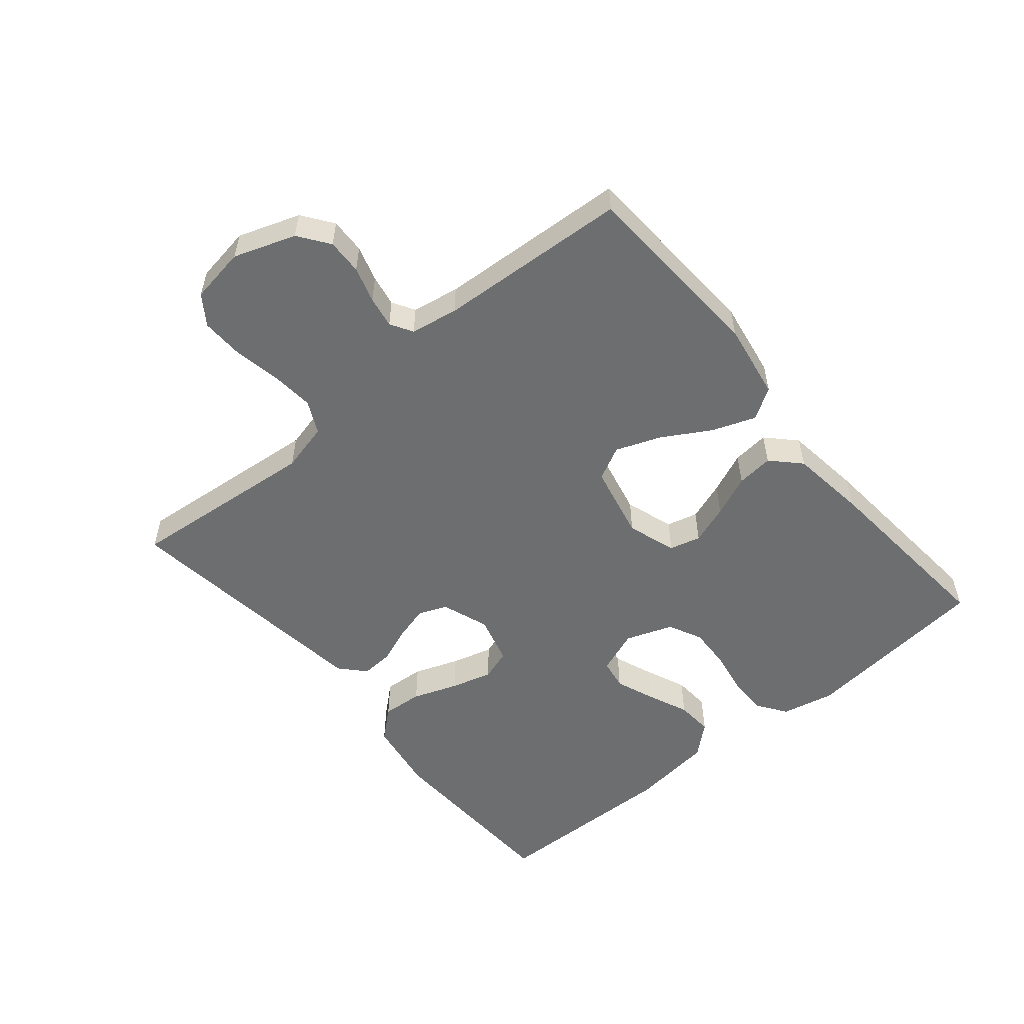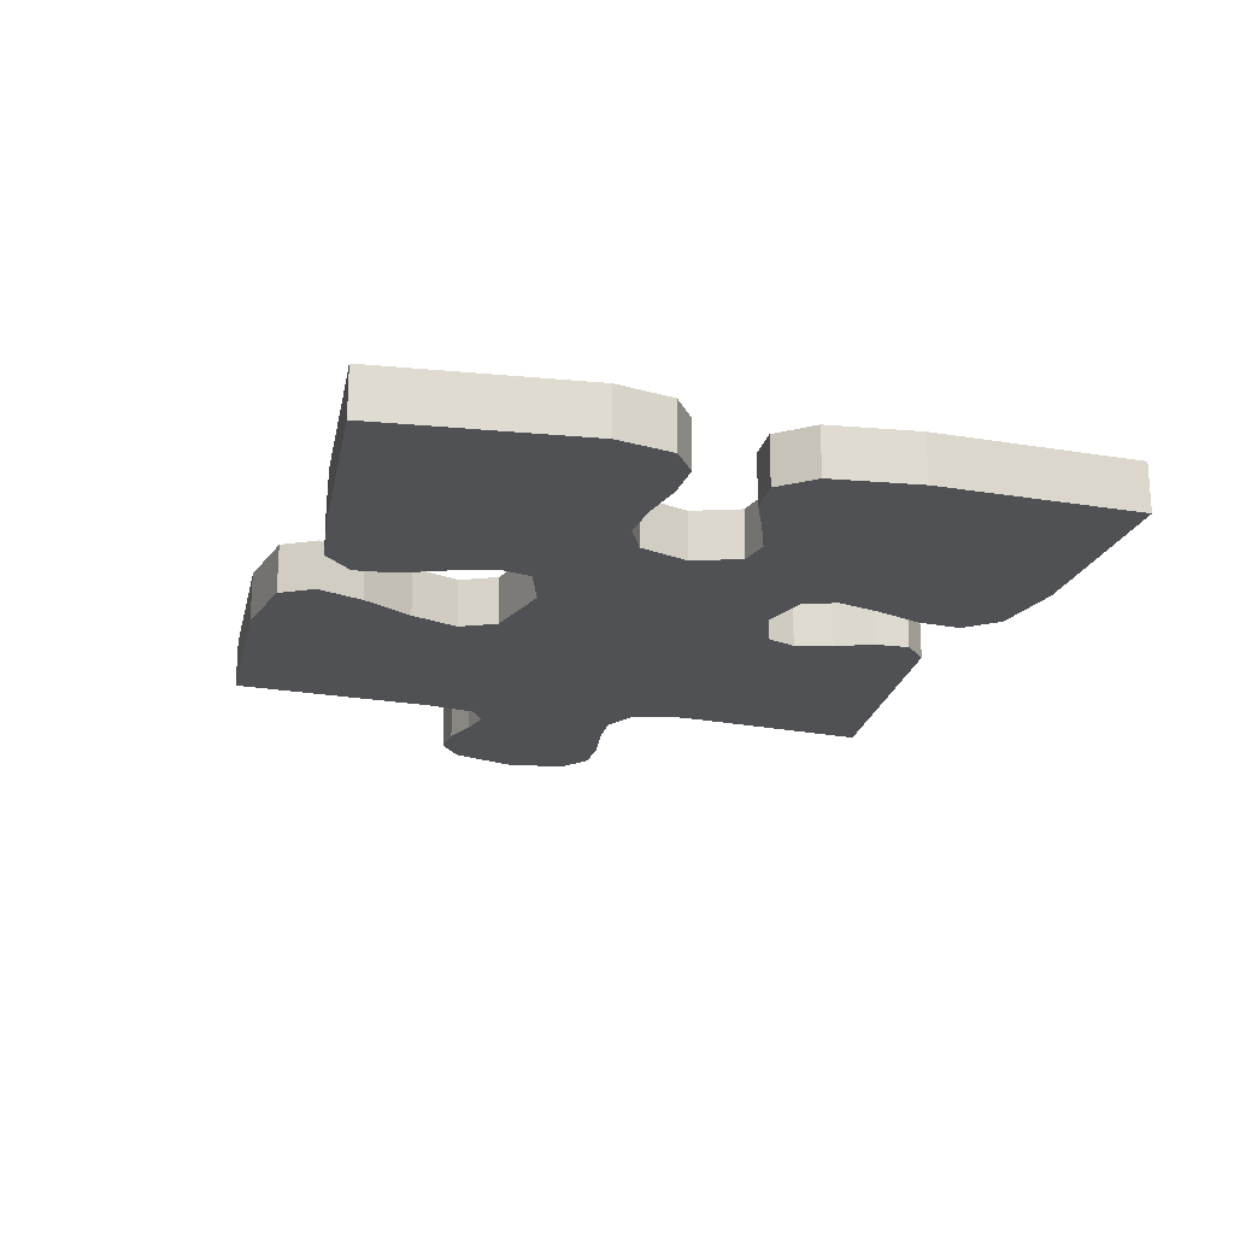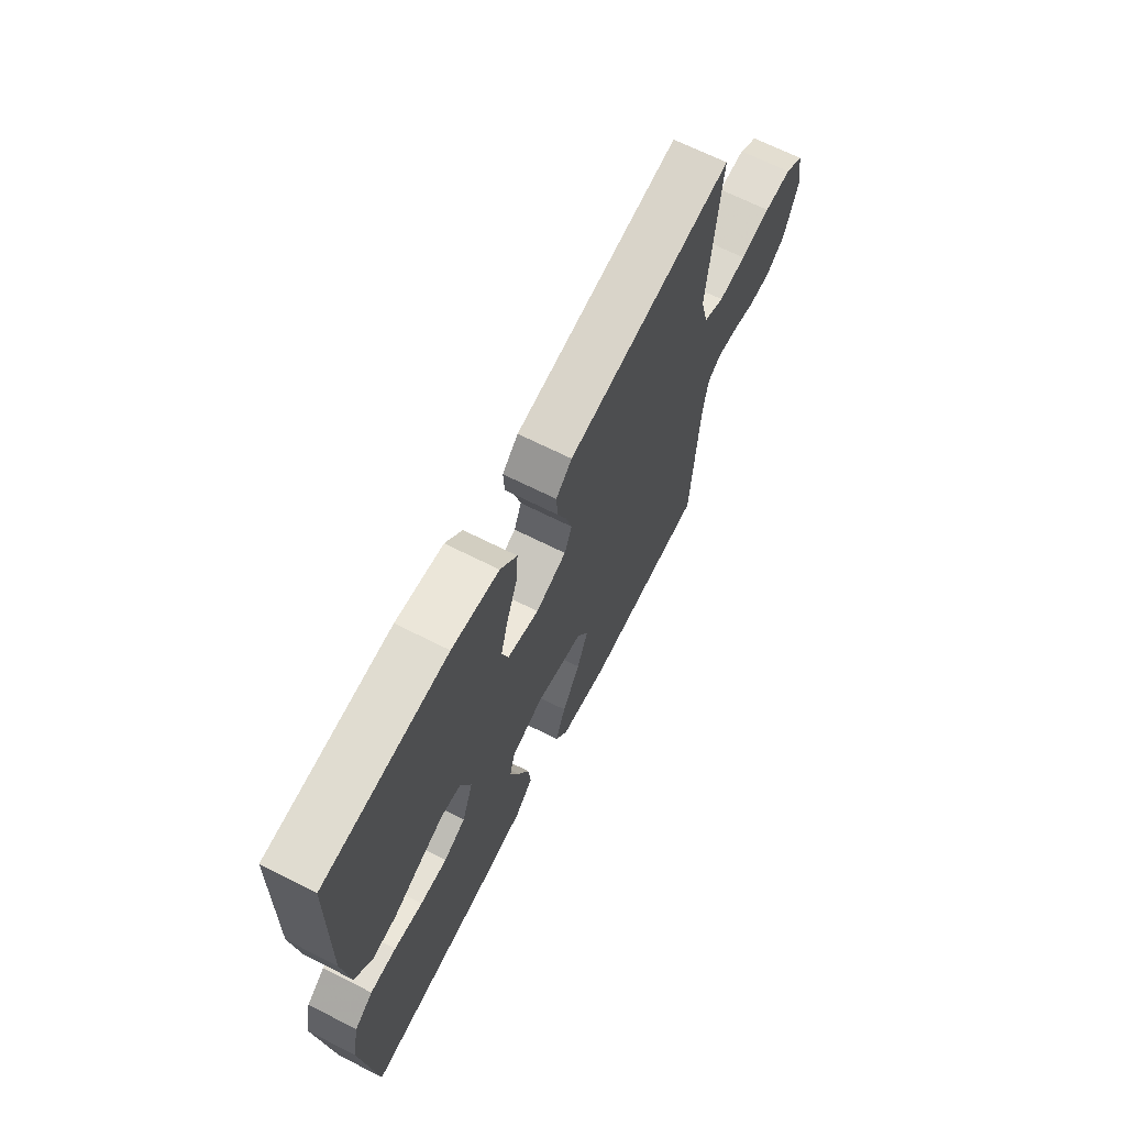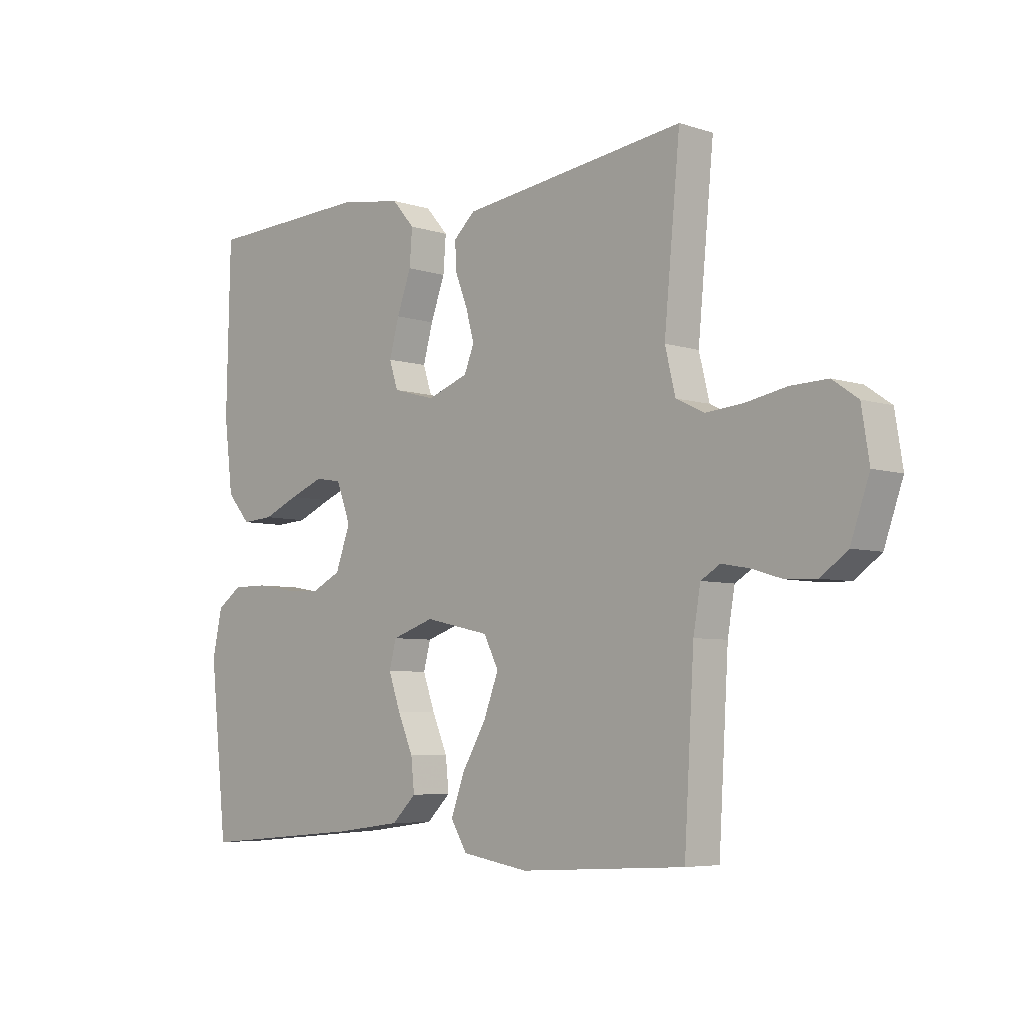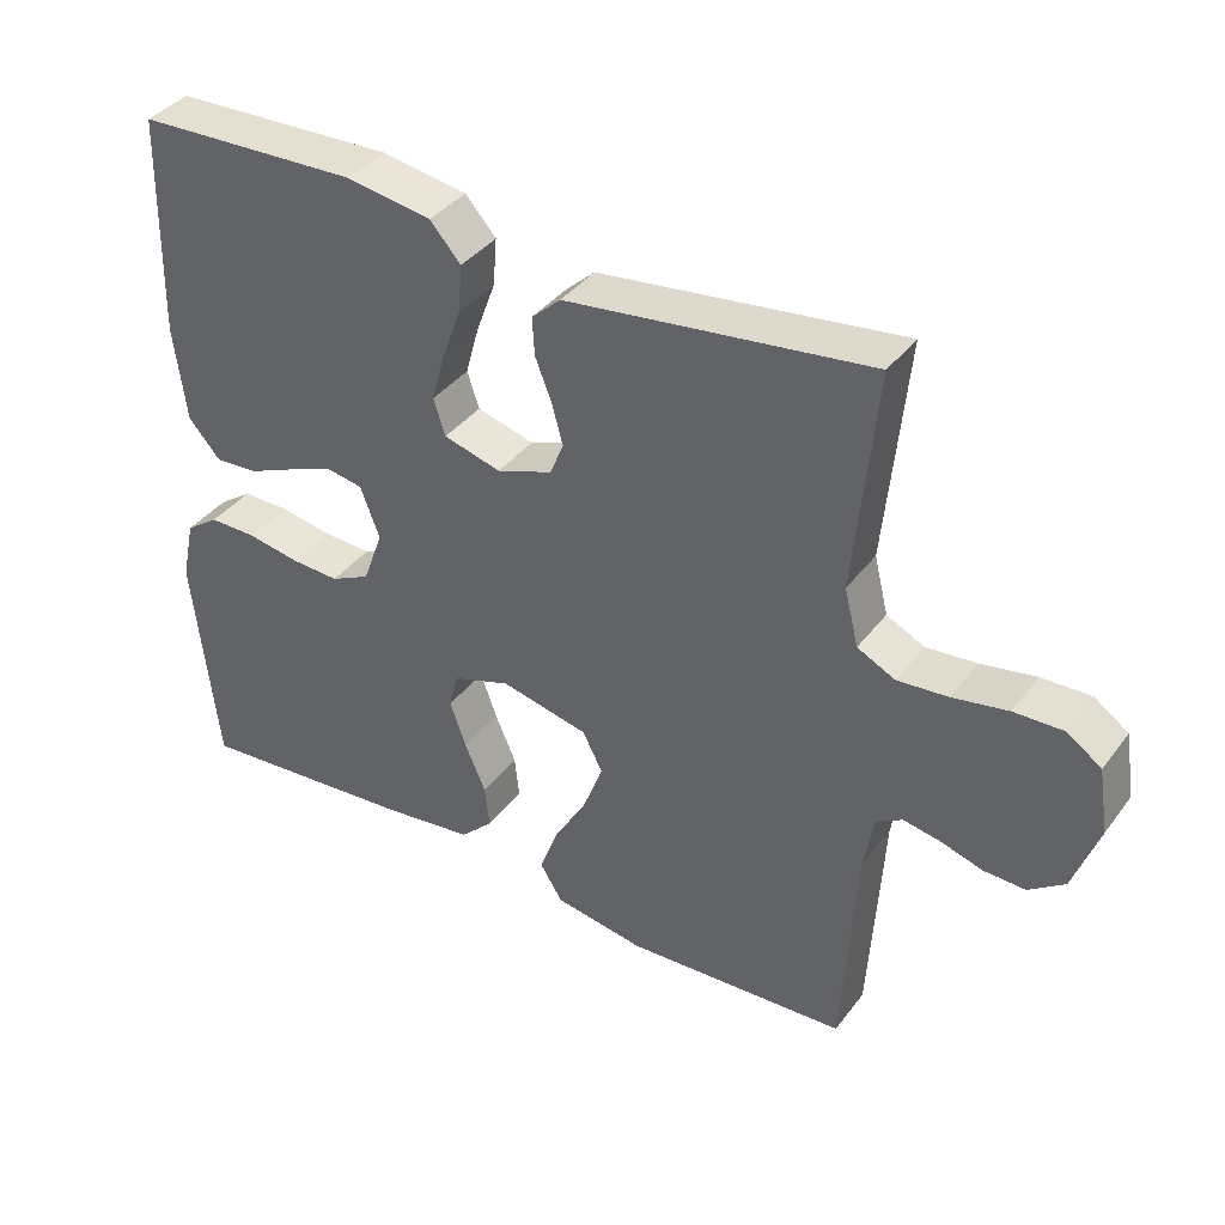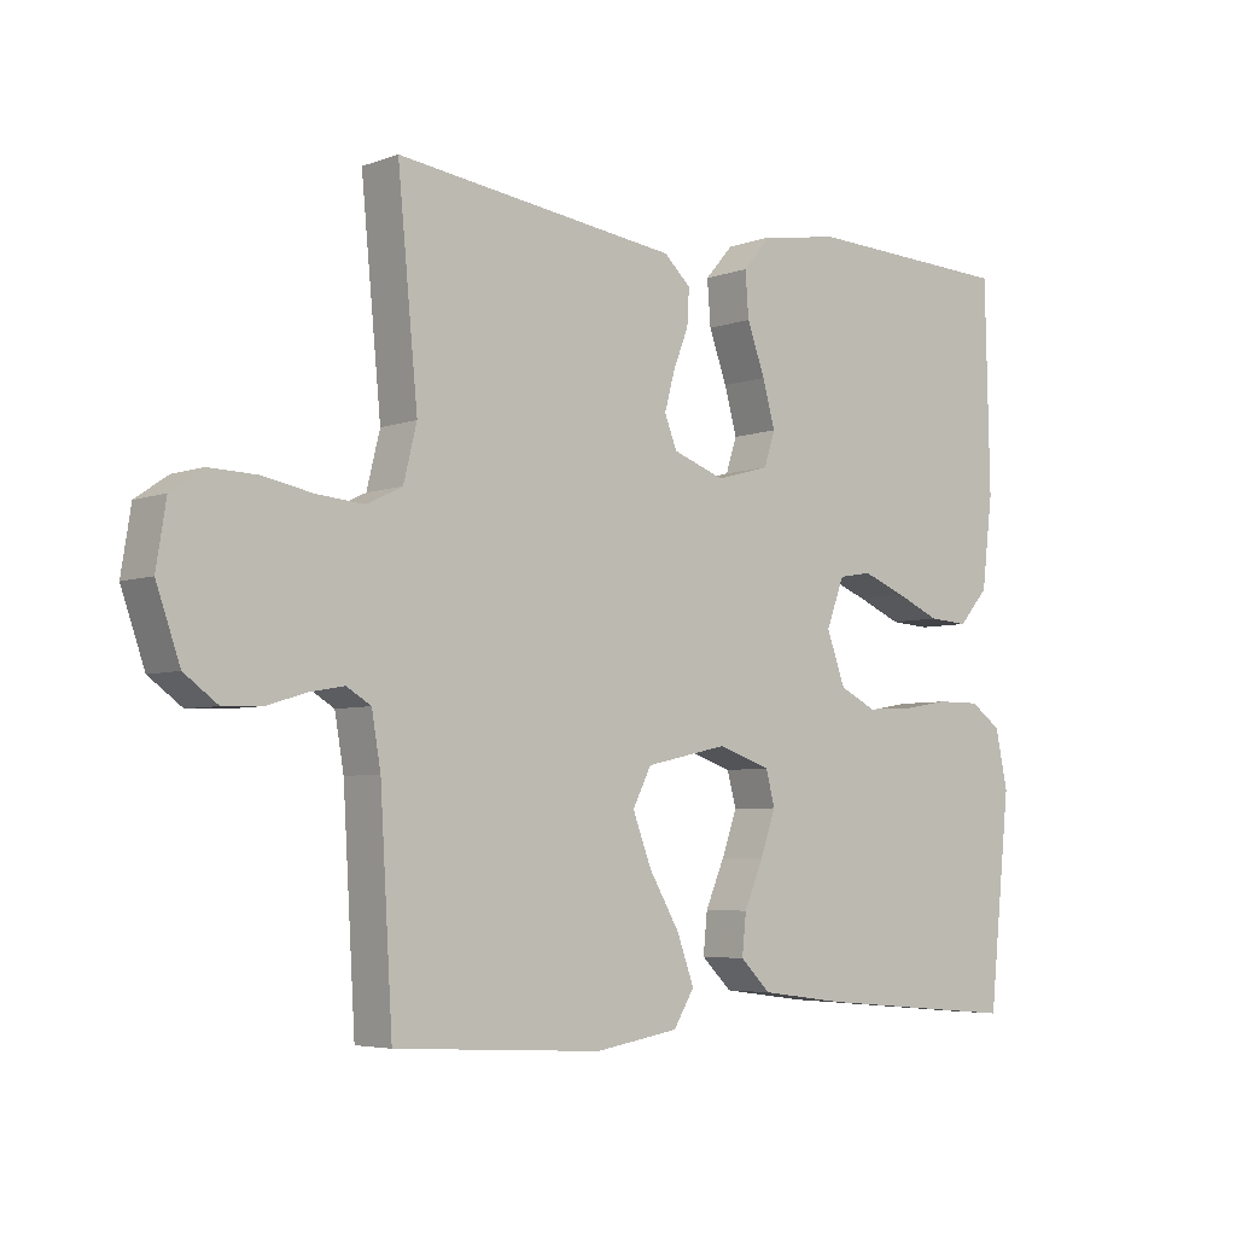
<metadata>
{"format":"obj","ext":"obj","renderer":"f3d","projection":"perspective","resolution":1024,"background":"white","views":[{"elev":-54.3,"azim":129.8,"up":"+Y"},{"elev":-19.7,"azim":-106.0,"up":"+Y"},{"elev":67.3,"azim":-63.1,"up":"+Z"},{"elev":-5.8,"azim":45.7,"up":"+Z"},{"elev":38.6,"azim":32.9,"up":"+Z"},{"elev":-5.0,"azim":138.7,"up":"+Z"}]}
</metadata>
<code>
v -0.5 0.07 -0.5
v -0.532 0.07 -0.2
v -0.514 0.07 -0.117
v -0.469 0.07 -0.085
v -0.405 0.07 -0.085
v -0.335 0.07 -0.097
v -0.269 0.07 -0.1
v -0.216 0.07 -0.074
v -0.189 0.07 0
v -0.215 0.07 0.069
v -0.263 0.07 0.077
v -0.325 0.07 0.053
v -0.39 0.07 0.025
v -0.448 0.07 0.021
v -0.491 0.07 0.07
v -0.507 0.07 0.2
v -0.5 0.07 0.5
v -0.2 0.07 0.512
v -0.085 0.07 0.494
v -0.044 0.07 0.447
v -0.049 0.07 0.383
v -0.075 0.07 0.312
v -0.093 0.07 0.247
v -0.077 0.07 0.198
v 0 0.07 0.177
v 0.075 0.07 0.204
v 0.093 0.07 0.249
v 0.078 0.07 0.304
v 0.056 0.07 0.36
v 0.053 0.07 0.411
v 0.092 0.07 0.447
v 0.2 0.07 0.461
v 0.5 0.07 0.5
v 0.471 0.07 0.2
v 0.49 0.07 0.123
v 0.541 0.07 0.098
v 0.609 0.07 0.104
v 0.683 0.07 0.118
v 0.75 0.07 0.12
v 0.796 0.07 0.088
v 0.81 0.07 0
v 0.776 0.07 -0.097
v 0.728 0.07 -0.132
v 0.672 0.07 -0.13
v 0.616 0.07 -0.113
v 0.566 0.07 -0.104
v 0.531 0.07 -0.125
v 0.518 0.07 -0.2
v 0.5 0.07 -0.5
v 0.2 0.07 -0.517
v 0.079 0.07 -0.497
v 0.049 0.07 -0.448
v 0.074 0.07 -0.38
v 0.118 0.07 -0.305
v 0.145 0.07 -0.234
v 0.118 0.07 -0.181
v 0 0.07 -0.155
v -0.077 0.07 -0.181
v -0.09 0.07 -0.23
v -0.068 0.07 -0.292
v -0.04 0.07 -0.357
v -0.034 0.07 -0.415
v -0.078 0.07 -0.458
v -0.2 0.07 -0.474
v -0.5 0 -0.5
v -0.532 0 -0.2
v -0.514 0 -0.117
v -0.469 0 -0.085
v -0.405 0 -0.085
v -0.335 0 -0.097
v -0.269 0 -0.1
v -0.216 0 -0.074
v -0.189 0 0
v -0.215 0 0.069
v -0.263 0 0.077
v -0.325 0 0.053
v -0.39 0 0.025
v -0.448 0 0.021
v -0.491 0 0.07
v -0.507 0 0.2
v -0.5 0 0.5
v -0.2 0 0.512
v -0.085 0 0.494
v -0.044 0 0.447
v -0.049 0 0.383
v -0.075 0 0.312
v -0.093 0 0.247
v -0.077 0 0.198
v 0 0 0.177
v 0.075 0 0.204
v 0.093 0 0.249
v 0.078 0 0.304
v 0.056 0 0.36
v 0.053 0 0.411
v 0.092 0 0.447
v 0.2 0 0.461
v 0.5 0 0.5
v 0.471 0 0.2
v 0.49 0 0.123
v 0.541 0 0.098
v 0.609 0 0.104
v 0.683 0 0.118
v 0.75 0 0.12
v 0.796 0 0.088
v 0.81 0 0
v 0.776 0 -0.097
v 0.728 0 -0.132
v 0.672 0 -0.13
v 0.616 0 -0.113
v 0.566 0 -0.104
v 0.531 0 -0.125
v 0.518 0 -0.2
v 0.5 0 -0.5
v 0.2 0 -0.517
v 0.079 0 -0.497
v 0.049 0 -0.448
v 0.074 0 -0.38
v 0.118 0 -0.305
v 0.145 0 -0.234
v 0.118 0 -0.181
v 0 0 -0.155
v -0.077 0 -0.181
v -0.09 0 -0.23
v -0.068 0 -0.292
v -0.04 0 -0.357
v -0.034 0 -0.415
v -0.078 0 -0.458
v -0.2 0 -0.474
f 4 5 6
f 3 4 6
f 2 3 6
f 1 2 6
f 64 1 6
f 63 64 6
f 62 63 6
f 61 62 6
f 60 61 6
f 59 60 6 7
f 58 59 7 8
f 57 58 8 9
f 56 57 9 10
f 52 53 54
f 51 52 54
f 50 51 54
f 49 50 54
f 48 49 54
f 47 48 54 55
f 46 47 55 56
f 43 44 45
f 42 43 45
f 41 42 45
f 40 41 45
f 39 40 45
f 38 39 45
f 37 38 45
f 36 37 45 46
f 46 56 10
f 36 46 10
f 35 36 10
f 32 33 34
f 32 34 35
f 31 32 35
f 30 31 35
f 29 30 35
f 28 29 35
f 20 21 22
f 19 20 22
f 18 19 22
f 17 18 22
f 16 17 22
f 15 16 22
f 14 15 22
f 13 14 22
f 12 13 22
f 11 12 22 23
f 10 11 23 24
f 27 28 35
f 26 27 35
f 25 26 35 10
f 10 24 25
f 70 69 68
f 70 68 67
f 70 67 66
f 70 66 65
f 70 65 128
f 70 128 127
f 70 127 126
f 70 126 125
f 70 125 124
f 71 70 124 123
f 72 71 123 122
f 73 72 122 121
f 74 73 121 120
f 118 117 116
f 118 116 115
f 118 115 114
f 118 114 113
f 118 113 112
f 119 118 112 111
f 120 119 111 110
f 109 108 107
f 109 107 106
f 109 106 105
f 109 105 104
f 109 104 103
f 109 103 102
f 109 102 101
f 110 109 101 100
f 74 120 110
f 74 110 100
f 74 100 99
f 98 97 96
f 99 98 96
f 99 96 95
f 99 95 94
f 99 94 93
f 99 93 92
f 86 85 84
f 86 84 83
f 86 83 82
f 86 82 81
f 86 81 80
f 86 80 79
f 86 79 78
f 86 78 77
f 86 77 76
f 87 86 76 75
f 88 87 75 74
f 99 92 91
f 99 91 90
f 74 99 90 89
f 89 88 74
f 1 65 66 2
f 2 66 67 3
f 3 67 68 4
f 4 68 69 5
f 5 69 70 6
f 6 70 71 7
f 7 71 72 8
f 8 72 73 9
f 9 73 74 10
f 10 74 75 11
f 11 75 76 12
f 12 76 77 13
f 13 77 78 14
f 14 78 79 15
f 15 79 80 16
f 16 80 81 17
f 17 81 82 18
f 18 82 83 19
f 19 83 84 20
f 20 84 85 21
f 21 85 86 22
f 22 86 87 23
f 23 87 88 24
f 24 88 89 25
f 25 89 90 26
f 26 90 91 27
f 27 91 92 28
f 28 92 93 29
f 29 93 94 30
f 30 94 95 31
f 31 95 96 32
f 32 96 97 33
f 33 97 98 34
f 34 98 99 35
f 35 99 100 36
f 36 100 101 37
f 37 101 102 38
f 38 102 103 39
f 39 103 104 40
f 40 104 105 41
f 41 105 106 42
f 42 106 107 43
f 43 107 108 44
f 44 108 109 45
f 45 109 110 46
f 46 110 111 47
f 47 111 112 48
f 48 112 113 49
f 49 113 114 50
f 50 114 115 51
f 51 115 116 52
f 52 116 117 53
f 53 117 118 54
f 54 118 119 55
f 55 119 120 56
f 56 120 121 57
f 57 121 122 58
f 58 122 123 59
f 59 123 124 60
f 60 124 125 61
f 61 125 126 62
f 62 126 127 63
f 63 127 128 64
f 64 128 65 1

</code>
